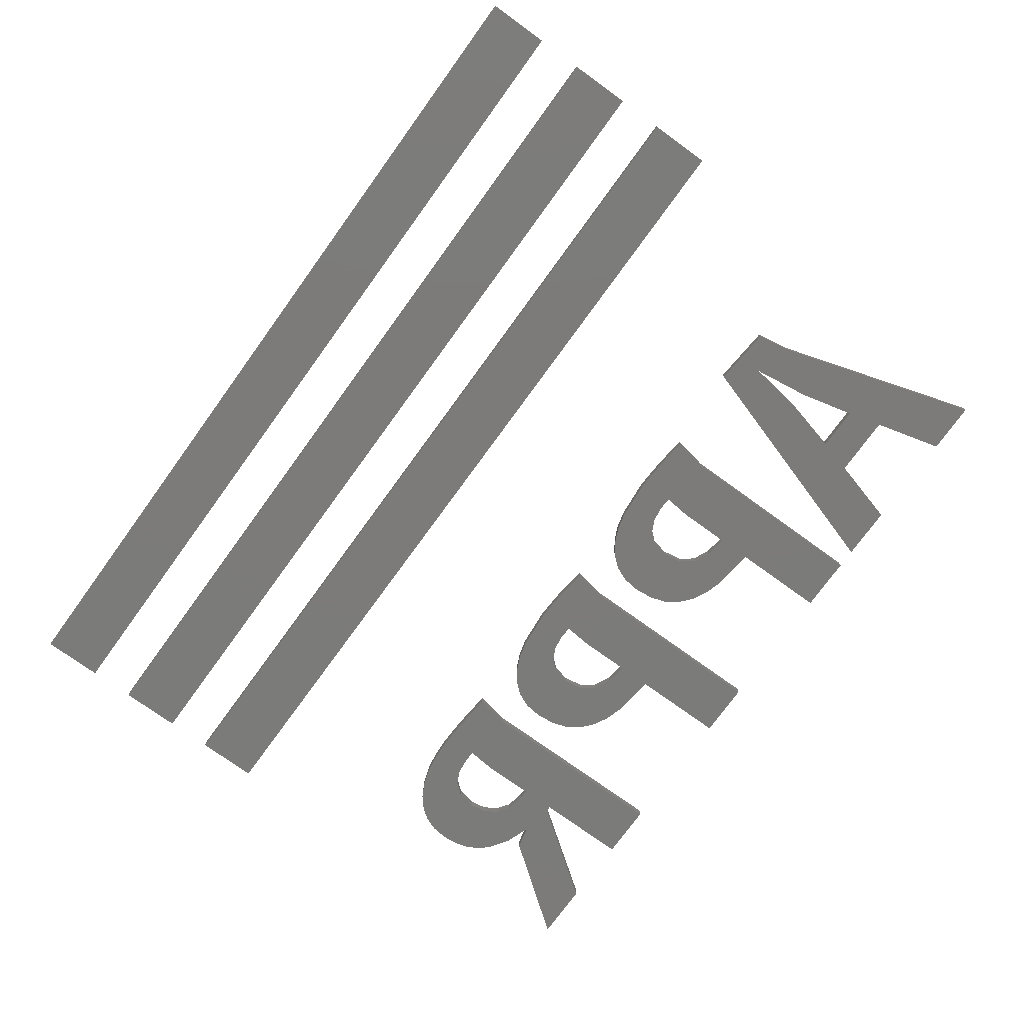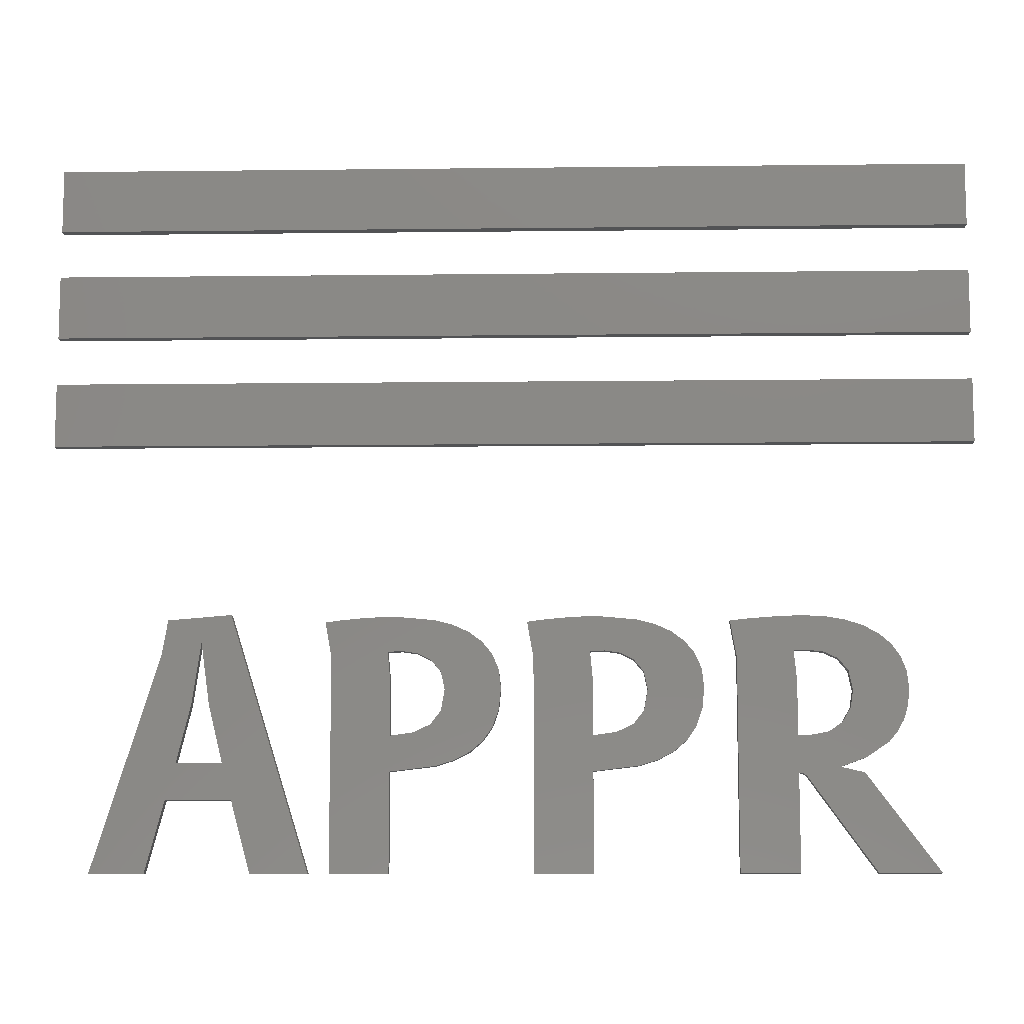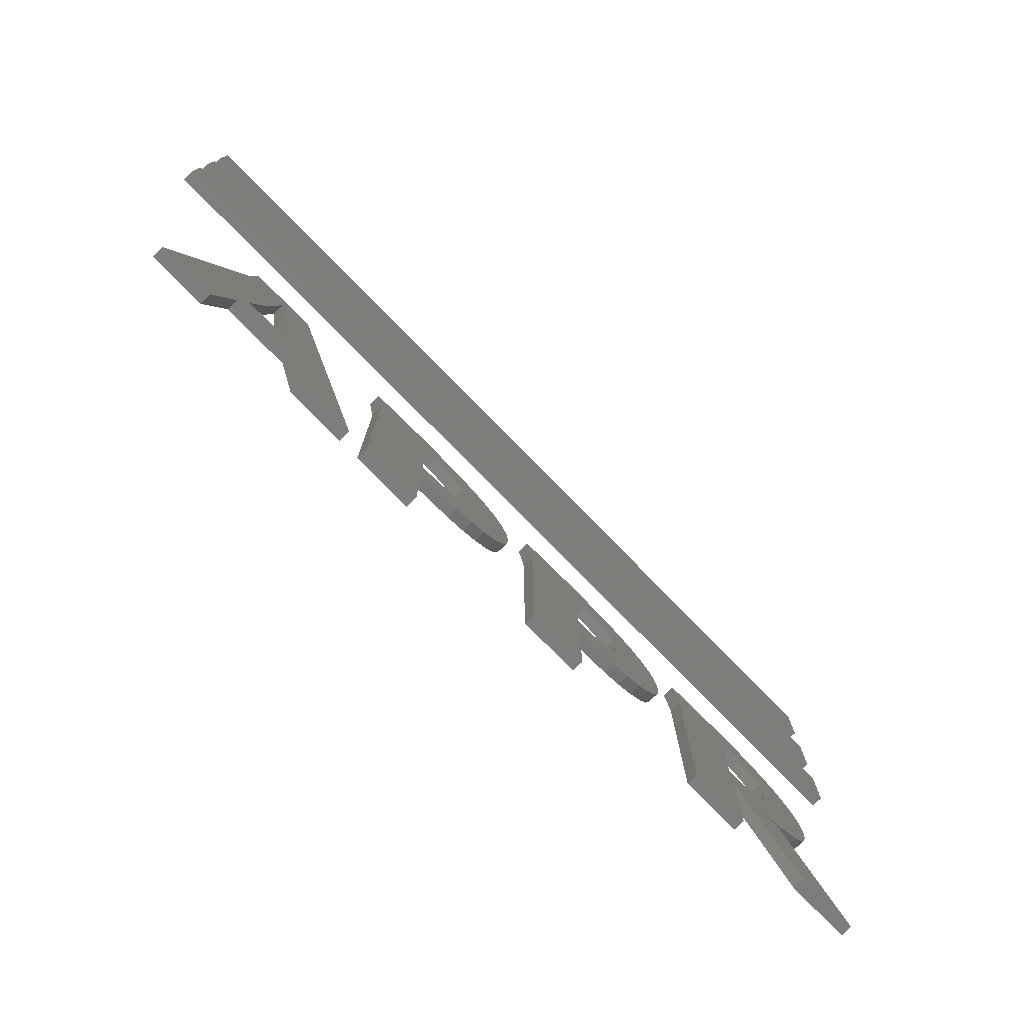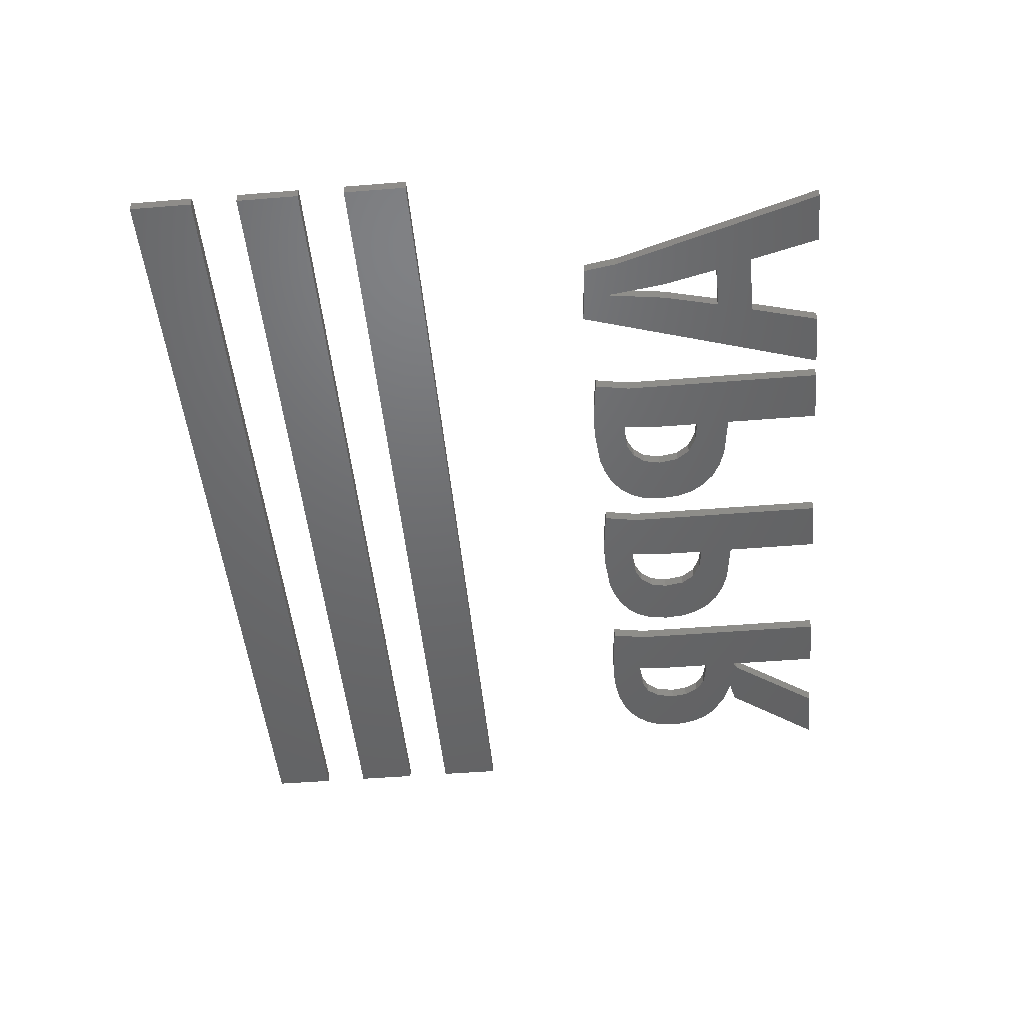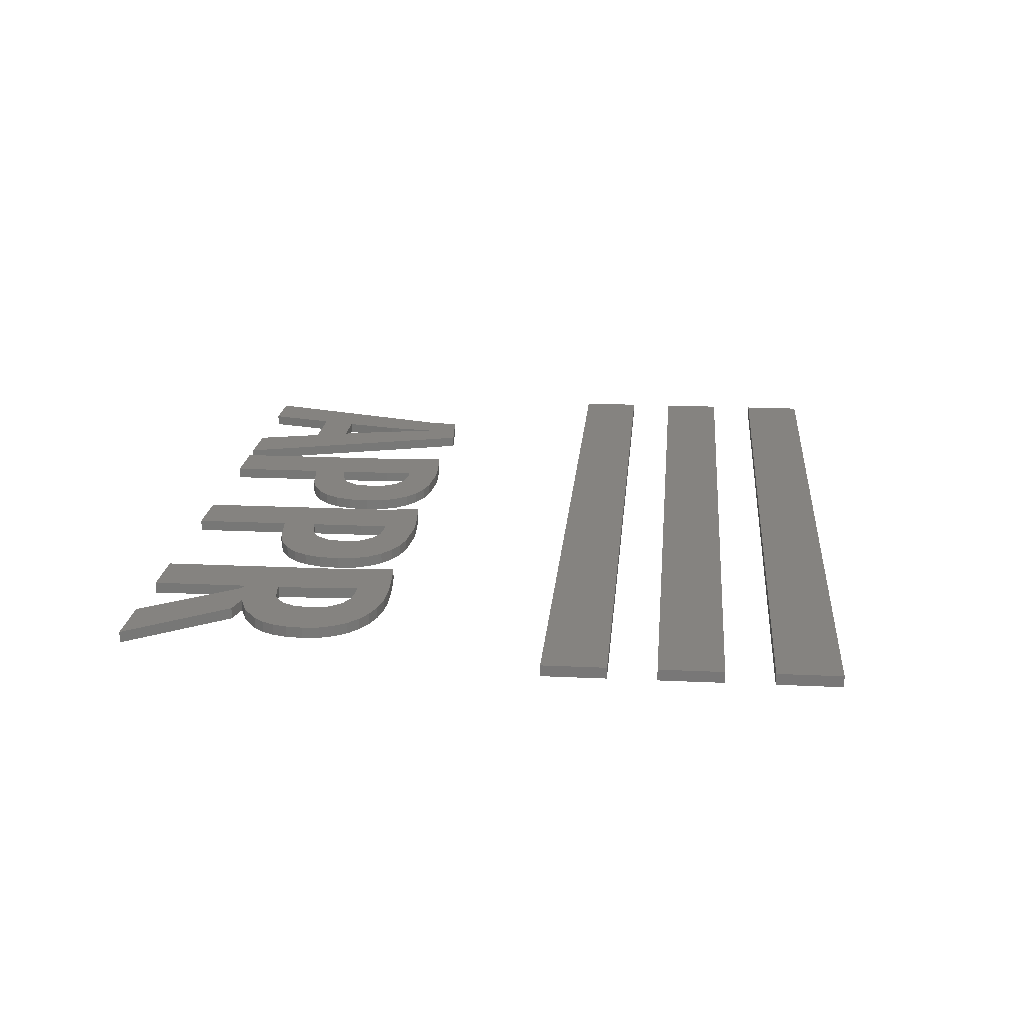
<metadata>
{"format":"stl","ext":"stl","renderer":"f3d","projection":"perspective","resolution":1024,"background":"white","views":[{"elev":-74.6,"azim":-125.9,"up":"+Z"},{"elev":-10.0,"azim":1.7,"up":"+Y"},{"elev":-77.8,"azim":-45.5,"up":"+Y"},{"elev":-48.2,"azim":-84.8,"up":"+Z"},{"elev":19.1,"azim":95.1,"up":"+Z"}]}
</metadata>
<code>
# stl→obj: 272 verts, 532 faces
v 175 0.3616 15.86
v 174.9 -2.3 15.86
v 174.2 -2.3 15.86
v 175.1 -1.415 15.86
v 175.1 0.7969 15.86
v 175.5 0.5212 15.86
v 175.9 0.8611 15.86
v 175.3 -0.9609 15.86
v 175.4 -0.2478 15.86
v 175.6 -0.2478 15.86
v 175.8 -0.9609 15.86
v 175.9 -1.415 15.86
v 176.9 -2.3 15.86
v 176.2 -2.3 15.86
v 177.9 0.8321 15.86
v 177.8 0.3947 15.86
v 177.7 0.8269 15.86
v 177.9 0.403 15.86
v 178.4 0.7876 15.86
v 178 0.4051 15.86
v 178.2 0.3792 15.86
v 178.4 0.2963 15.86
v 178.5 0.1502 15.86
v 178.6 0.7285 15.86
v 178.5 -0.06544 15.86
v 178.2 -0.593 15.86
v 177.9 -1.071 15.86
v 177.9 -0.6334 15.86
v 178.4 -1.004 15.86
v 178.4 -0.4956 15.86
v 178.5 -0.3256 15.86
v 178.7 -0.9327 15.86
v 178.8 0.6404 15.86
v 178.9 -0.8293 15.86
v 179 0.5212 15.86
v 179 -0.6922 15.86
v 179.1 0.3688 15.86
v 179.1 -0.5194 15.86
v 179.2 0.1799 15.86
v 179.2 -0.3064 15.86
v 179.2 -0.04886 15.86
v 177.3 0.7917 15.86
v 177.1 0.316 15.86
v 177.1 0.7637 15.86
v 177.1 -2.3 15.86
v 177.9 -2.3 15.86
v 177.5 0.8135 15.86
v 177.9 0.04236 15.86
v 180.4 0.8321 15.86
v 180.3 0.3947 15.86
v 180.2 0.8269 15.86
v 180.4 0.403 15.86
v 180.9 0.7876 15.86
v 180.5 0.4051 15.86
v 180.7 0.3792 15.86
v 180.9 0.2963 15.86
v 181 0.1502 15.86
v 181.1 0.7285 15.86
v 181 -0.06544 15.86
v 180.6 -0.593 15.86
v 180.4 -1.071 15.86
v 180.4 -0.6334 15.86
v 180.9 -1.004 15.86
v 180.9 -0.4956 15.86
v 181 -0.3256 15.86
v 181.2 -0.9327 15.86
v 181.3 0.6404 15.86
v 181.3 -0.8293 15.86
v 181.5 0.5212 15.86
v 181.5 -0.6922 15.86
v 181.6 0.3688 15.86
v 181.6 -0.5194 15.86
v 181.7 0.1799 15.86
v 181.7 -0.3064 15.86
v 181.7 -0.04886 15.86
v 179.8 0.7917 15.86
v 179.6 0.316 15.86
v 179.6 0.7637 15.86
v 179.6 -2.3 15.86
v 180.4 -2.3 15.86
v 180 0.8135 15.86
v 180.4 0.04236 15.86
v 182.9 0.8321 15.86
v 182.8 0.4009 15.86
v 182.7 0.8269 15.86
v 182.9 0.4041 15.86
v 182.9 0.4051 15.86
v 183 0.4051 15.86
v 183.2 0.8179 15.86
v 183.2 0.3823 15.86
v 183.4 0.3025 15.86
v 183.5 0.7751 15.86
v 183.5 0.1501 15.86
v 183.7 0.7041 15.86
v 183.5 -0.09033 15.86
v 183.4 -0.4738 15.86
v 183.4 -1.021 15.86
v 183.2 -0.593 15.86
v 183.7 -0.9029 15.86
v 183.5 -0.2997 15.86
v 183.9 0.6051 15.86
v 184 -0.7174 15.86
v 184 0.4787 15.86
v 184.1 -0.5925 15.86
v 184.1 0.3253 15.86
v 184.1 -0.4437 15.86
v 184.2 0.1457 15.86
v 184.2 -0.2673 15.86
v 184.2 -0.05924 15.86
v 183 -0.6376 15.86
v 182.9 -1.092 15.86
v 182.9 -0.6376 15.86
v 182.9 -1.097 15.86
v 183 -1.131 15.86
v 183.8 -2.3 15.86
v 183.7 -1.089 15.86
v 184.6 -2.3 15.86
v 182.3 0.7938 15.86
v 182.1 0.316 15.86
v 182 0.772 15.86
v 182.1 -2.3 15.86
v 182.9 -2.3 15.86
v 182.5 0.8135 15.86
v 182.9 0.04236 15.86
v 175.9 -1.415 16
v 175.3 -0.9609 16
v 175.1 -1.415 16
v 175.8 -0.9609 16
v 175.9 0.8611 16
v 176.9 -2.3 16
v 176.2 -2.3 16
v 174.9 -2.3 16
v 175 0.3616 16
v 174.2 -2.3 16
v 175.1 0.7969 16
v 175.5 0.5212 16
v 175.4 -0.2478 16
v 175.6 -0.2478 16
v 178.4 -1.004 16
v 177.9 -0.6334 16
v 177.9 -1.071 16
v 178.2 -0.593 16
v 178.4 -0.4956 16
v 178.5 -0.3256 16
v 178.7 -0.9327 16
v 178.5 -0.06544 16
v 178.6 0.7285 16
v 178.8 0.6404 16
v 178.9 -0.8293 16
v 179 0.5212 16
v 179 -0.6922 16
v 179.1 0.3688 16
v 179.1 -0.5194 16
v 179.2 0.1799 16
v 179.2 -0.3064 16
v 179.2 -0.04886 16
v 177.8 0.3947 16
v 177.9 0.8321 16
v 177.7 0.8269 16
v 177.9 0.403 16
v 178.4 0.7876 16
v 178 0.4051 16
v 178.2 0.3792 16
v 178.4 0.2963 16
v 178.5 0.1502 16
v 177.9 -2.3 16
v 177.1 0.316 16
v 177.1 -2.3 16
v 177.3 0.7917 16
v 177.5 0.8135 16
v 177.9 0.04236 16
v 177.1 0.7637 16
v 180.9 -1.004 16
v 180.4 -0.6334 16
v 180.4 -1.071 16
v 180.6 -0.593 16
v 180.9 -0.4956 16
v 181 -0.3256 16
v 181.2 -0.9327 16
v 181 -0.06544 16
v 181.1 0.7285 16
v 181.3 0.6404 16
v 181.3 -0.8293 16
v 181.5 0.5212 16
v 181.5 -0.6922 16
v 181.6 0.3688 16
v 181.6 -0.5194 16
v 181.7 0.1799 16
v 181.7 -0.3064 16
v 181.7 -0.04886 16
v 180.3 0.3947 16
v 180.4 0.8321 16
v 180.2 0.8269 16
v 180.4 0.403 16
v 180.9 0.7876 16
v 180.5 0.4051 16
v 180.7 0.3792 16
v 180.9 0.2963 16
v 181 0.1502 16
v 180.4 -2.3 16
v 179.6 0.316 16
v 179.6 -2.3 16
v 179.8 0.7917 16
v 180 0.8135 16
v 180.4 0.04236 16
v 179.6 0.7637 16
v 182.9 -2.3 16
v 182.1 0.316 16
v 182.1 -2.3 16
v 182.3 0.7938 16
v 182.5 0.8135 16
v 182.7 0.8269 16
v 182.8 0.4009 16
v 182.9 0.04236 16
v 182.9 -1.092 16
v 182.9 -0.6376 16
v 182 0.772 16
v 182.9 -1.097 16
v 183 -0.6376 16
v 183 -1.131 16
v 183.8 -2.3 16
v 183.4 -1.021 16
v 183.2 -0.593 16
v 183.7 -1.089 16
v 184.6 -2.3 16
v 183.4 -0.4738 16
v 183.7 -0.9029 16
v 183.5 -0.2997 16
v 183.5 -0.09033 16
v 183.7 0.7041 16
v 183.9 0.6051 16
v 184 -0.7174 16
v 184 0.4787 16
v 184.1 -0.5925 16
v 184.1 0.3253 16
v 184.1 -0.4437 16
v 184.2 0.1457 16
v 184.2 -0.2673 16
v 184.2 -0.05924 16
v 182.9 0.8321 16
v 182.9 0.4041 16
v 182.9 0.4051 16
v 183 0.4051 16
v 183.2 0.8179 16
v 183.2 0.3823 16
v 183.4 0.3025 16
v 183.5 0.7751 16
v 183.5 0.1501 16
v 185.1 4.4 15.86
v 173.6 4.4 16
v 173.6 4.4 15.86
v 185.1 4.4 16
v 185.1 5.2 16
v 173.6 5.2 15.86
v 173.6 5.2 16
v 185.1 5.2 15.86
v 185.1 5.8 15.86
v 173.6 5.8 16
v 173.6 5.8 15.86
v 185.1 5.8 16
v 173.6 6.6 15.86
v 173.6 6.6 16
v 185.1 6.6 16
v 185.1 6.6 15.86
v 185.1 3.8 16
v 173.6 3 16
v 185.1 3 16
v 173.6 3.8 16
v 173.6 3.8 15.86
v 185.1 3.8 15.86
v 173.6 3 15.86
v 185.1 3 15.86
f 1 2 3
f 2 1 4
f 4 1 5
f 4 5 6
f 6 5 7
f 4 6 8
f 8 6 9
f 6 7 10
f 10 7 11
f 8 12 4
f 12 8 11
f 12 11 7
f 12 7 13
f 12 13 14
f 15 16 17
f 16 15 18
f 18 15 19
f 18 19 20
f 20 19 21
f 21 19 22
f 22 19 23
f 23 19 24
f 23 24 25
f 26 27 28
f 27 26 29
f 29 26 30
f 29 30 31
f 29 31 32
f 32 31 25
f 32 25 24
f 32 24 33
f 32 33 34
f 34 33 35
f 34 35 36
f 36 35 37
f 36 37 38
f 38 37 39
f 38 39 40
f 40 39 41
f 42 43 44
f 43 42 45
f 45 42 46
f 46 42 47
f 46 47 17
f 46 17 16
f 46 16 48
f 46 48 28
f 46 28 27
f 49 50 51
f 50 49 52
f 52 49 53
f 52 53 54
f 54 53 55
f 55 53 56
f 56 53 57
f 57 53 58
f 57 58 59
f 60 61 62
f 61 60 63
f 63 60 64
f 63 64 65
f 63 65 66
f 66 65 59
f 66 59 58
f 66 58 67
f 66 67 68
f 68 67 69
f 68 69 70
f 70 69 71
f 70 71 72
f 72 71 73
f 72 73 74
f 74 73 75
f 76 77 78
f 77 76 79
f 79 76 80
f 80 76 81
f 80 81 51
f 80 51 50
f 80 50 82
f 80 82 62
f 80 62 61
f 83 84 85
f 84 83 86
f 86 83 87
f 87 83 88
f 88 83 89
f 88 89 90
f 90 89 91
f 91 89 92
f 91 92 93
f 93 92 94
f 93 94 95
f 96 97 98
f 97 96 99
f 99 96 100
f 99 100 95
f 99 95 94
f 99 94 101
f 99 101 102
f 102 101 103
f 102 103 104
f 104 103 105
f 104 105 106
f 106 105 107
f 106 107 108
f 108 107 109
f 110 111 112
f 111 110 113
f 113 110 114
f 114 110 115
f 115 110 97
f 97 110 98
f 115 97 116
f 115 116 117
f 118 119 120
f 119 118 121
f 121 118 122
f 122 118 123
f 122 123 85
f 122 85 84
f 122 84 124
f 122 124 112
f 122 112 111
f 125 126 127
f 126 125 128
f 128 125 129
f 129 125 130
f 130 125 131
f 132 133 134
f 133 132 127
f 133 127 135
f 135 127 136
f 135 136 129
f 136 127 126
f 136 126 137
f 129 136 138
f 129 138 128
f 133 3 134
f 3 133 1
f 135 1 133
f 1 135 5
f 135 7 5
f 7 135 129
f 7 130 13
f 130 7 129
f 130 14 13
f 14 130 131
f 125 14 131
f 14 125 12
f 125 4 12
f 4 125 127
f 4 132 2
f 132 4 127
f 132 3 2
f 3 132 134
f 6 137 9
f 137 6 136
f 9 126 8
f 126 9 137
f 126 11 8
f 11 126 128
f 138 11 128
f 11 138 10
f 136 10 138
f 10 136 6
f 139 140 141
f 140 139 142
f 142 139 143
f 143 139 144
f 144 139 145
f 144 145 146
f 146 145 147
f 147 145 148
f 148 145 149
f 148 149 150
f 150 149 151
f 150 151 152
f 152 151 153
f 152 153 154
f 154 153 155
f 154 155 156
f 157 158 159
f 158 157 160
f 158 160 161
f 161 160 162
f 161 162 163
f 161 163 164
f 161 164 165
f 161 165 147
f 147 165 146
f 166 167 168
f 167 166 169
f 169 166 170
f 170 166 159
f 159 166 157
f 157 166 171
f 171 166 141
f 171 141 140
f 169 172 167
f 166 45 46
f 45 166 168
f 167 45 168
f 45 167 43
f 172 43 167
f 43 172 44
f 172 42 44
f 42 172 169
f 169 47 42
f 47 169 170
f 170 17 47
f 17 170 159
f 159 15 17
f 15 159 158
f 158 19 15
f 19 158 161
f 161 24 19
f 24 161 147
f 147 33 24
f 33 147 148
f 148 35 33
f 35 148 150
f 35 152 37
f 152 35 150
f 37 154 39
f 154 37 152
f 39 156 41
f 156 39 154
f 41 155 40
f 155 41 156
f 40 153 38
f 153 40 155
f 38 151 36
f 151 38 153
f 151 34 36
f 34 151 149
f 149 32 34
f 32 149 145
f 145 29 32
f 29 145 139
f 139 27 29
f 27 139 141
f 27 166 46
f 166 27 141
f 48 140 28
f 140 48 171
f 140 26 28
f 26 140 142
f 142 30 26
f 30 142 143
f 144 30 143
f 30 144 31
f 146 31 144
f 31 146 25
f 165 25 146
f 25 165 23
f 164 23 165
f 23 164 22
f 164 21 22
f 21 164 163
f 163 20 21
f 20 163 162
f 162 18 20
f 18 162 160
f 160 16 18
f 16 160 157
f 16 171 48
f 171 16 157
f 173 174 175
f 174 173 176
f 176 173 177
f 177 173 178
f 178 173 179
f 178 179 180
f 180 179 181
f 181 179 182
f 182 179 183
f 182 183 184
f 184 183 185
f 184 185 186
f 186 185 187
f 186 187 188
f 188 187 189
f 188 189 190
f 191 192 193
f 192 191 194
f 192 194 195
f 195 194 196
f 195 196 197
f 195 197 198
f 195 198 199
f 195 199 181
f 181 199 180
f 200 201 202
f 201 200 203
f 203 200 204
f 204 200 193
f 193 200 191
f 191 200 205
f 205 200 175
f 205 175 174
f 203 206 201
f 200 79 80
f 79 200 202
f 201 79 202
f 79 201 77
f 206 77 201
f 77 206 78
f 206 76 78
f 76 206 203
f 203 81 76
f 81 203 204
f 204 51 81
f 51 204 193
f 193 49 51
f 49 193 192
f 192 53 49
f 53 192 195
f 195 58 53
f 58 195 181
f 181 67 58
f 67 181 182
f 182 69 67
f 69 182 184
f 69 186 71
f 186 69 184
f 71 188 73
f 188 71 186
f 73 190 75
f 190 73 188
f 75 189 74
f 189 75 190
f 74 187 72
f 187 74 189
f 72 185 70
f 185 72 187
f 185 68 70
f 68 185 183
f 183 66 68
f 66 183 179
f 179 63 66
f 63 179 173
f 173 61 63
f 61 173 175
f 61 200 80
f 200 61 175
f 82 174 62
f 174 82 205
f 174 60 62
f 60 174 176
f 176 64 60
f 64 176 177
f 178 64 177
f 64 178 65
f 180 65 178
f 65 180 59
f 199 59 180
f 59 199 57
f 198 57 199
f 57 198 56
f 198 55 56
f 55 198 197
f 197 54 55
f 54 197 196
f 196 52 54
f 52 196 194
f 194 50 52
f 50 194 191
f 50 205 82
f 205 50 191
f 207 208 209
f 208 207 210
f 210 207 211
f 211 207 212
f 212 207 213
f 213 207 214
f 214 207 215
f 214 215 216
f 210 217 208
f 218 216 215
f 216 218 219
f 219 218 220
f 219 220 221
f 219 221 222
f 219 222 223
f 222 221 224
f 224 221 225
f 222 226 223
f 226 222 227
f 226 227 228
f 228 227 229
f 229 227 230
f 230 227 231
f 231 227 232
f 231 232 233
f 233 232 234
f 233 234 235
f 235 234 236
f 235 236 237
f 237 236 238
f 237 238 239
f 213 240 212
f 240 213 241
f 240 241 242
f 240 242 243
f 240 243 244
f 244 243 245
f 244 245 246
f 244 246 247
f 247 246 248
f 247 248 230
f 230 248 229
f 220 113 114
f 113 220 218
f 218 111 113
f 111 218 215
f 111 207 122
f 207 111 215
f 207 121 122
f 121 207 209
f 208 121 209
f 121 208 119
f 217 119 208
f 119 217 120
f 217 118 120
f 118 217 210
f 210 123 118
f 123 210 211
f 211 85 123
f 85 211 212
f 212 83 85
f 83 212 240
f 240 89 83
f 89 240 244
f 244 92 89
f 92 244 247
f 247 94 92
f 94 247 230
f 230 101 94
f 101 230 231
f 231 103 101
f 103 231 233
f 103 235 105
f 235 103 233
f 105 237 107
f 237 105 235
f 107 239 109
f 239 107 237
f 109 238 108
f 238 109 239
f 108 236 106
f 236 108 238
f 106 234 104
f 234 106 236
f 104 232 102
f 232 104 234
f 232 99 102
f 99 232 227
f 227 97 99
f 97 227 222
f 222 116 97
f 116 222 224
f 116 225 117
f 225 116 224
f 225 115 117
f 115 225 221
f 220 115 221
f 115 220 114
f 124 216 112
f 216 124 214
f 216 110 112
f 110 216 219
f 219 98 110
f 98 219 223
f 223 96 98
f 96 223 226
f 228 96 226
f 96 228 100
f 229 100 228
f 100 229 95
f 248 95 229
f 95 248 93
f 246 93 248
f 93 246 91
f 246 90 91
f 90 246 245
f 245 88 90
f 88 245 243
f 243 87 88
f 87 243 242
f 242 86 87
f 86 242 241
f 241 84 86
f 84 241 213
f 84 214 124
f 214 84 213
f 249 250 251
f 250 249 252
f 253 254 255
f 254 253 256
f 254 250 255
f 250 254 251
f 253 250 252
f 250 253 255
f 249 253 252
f 253 249 256
f 254 249 251
f 249 254 256
f 257 258 259
f 258 257 260
f 261 258 262
f 258 261 259
f 257 263 260
f 263 257 264
f 263 261 262
f 261 263 264
f 263 258 260
f 258 263 262
f 261 257 259
f 257 261 264
f 265 266 267
f 266 265 268
f 265 269 268
f 269 265 270
f 269 266 268
f 266 269 271
f 272 266 271
f 266 272 267
f 272 265 267
f 265 272 270
f 269 272 271
f 272 269 270

</code>
